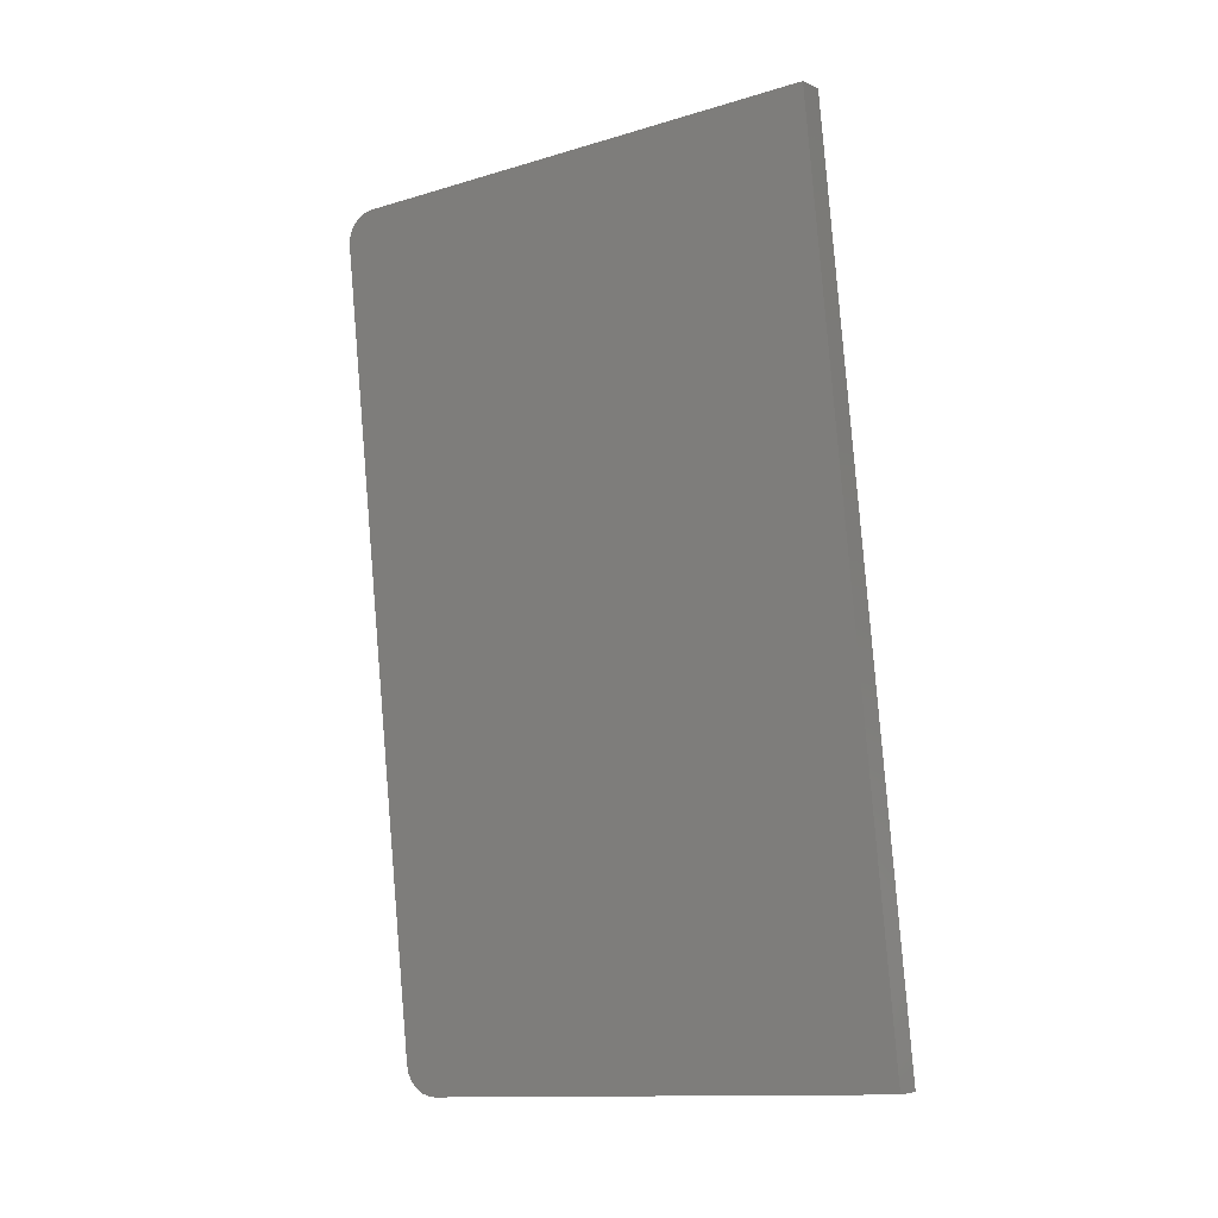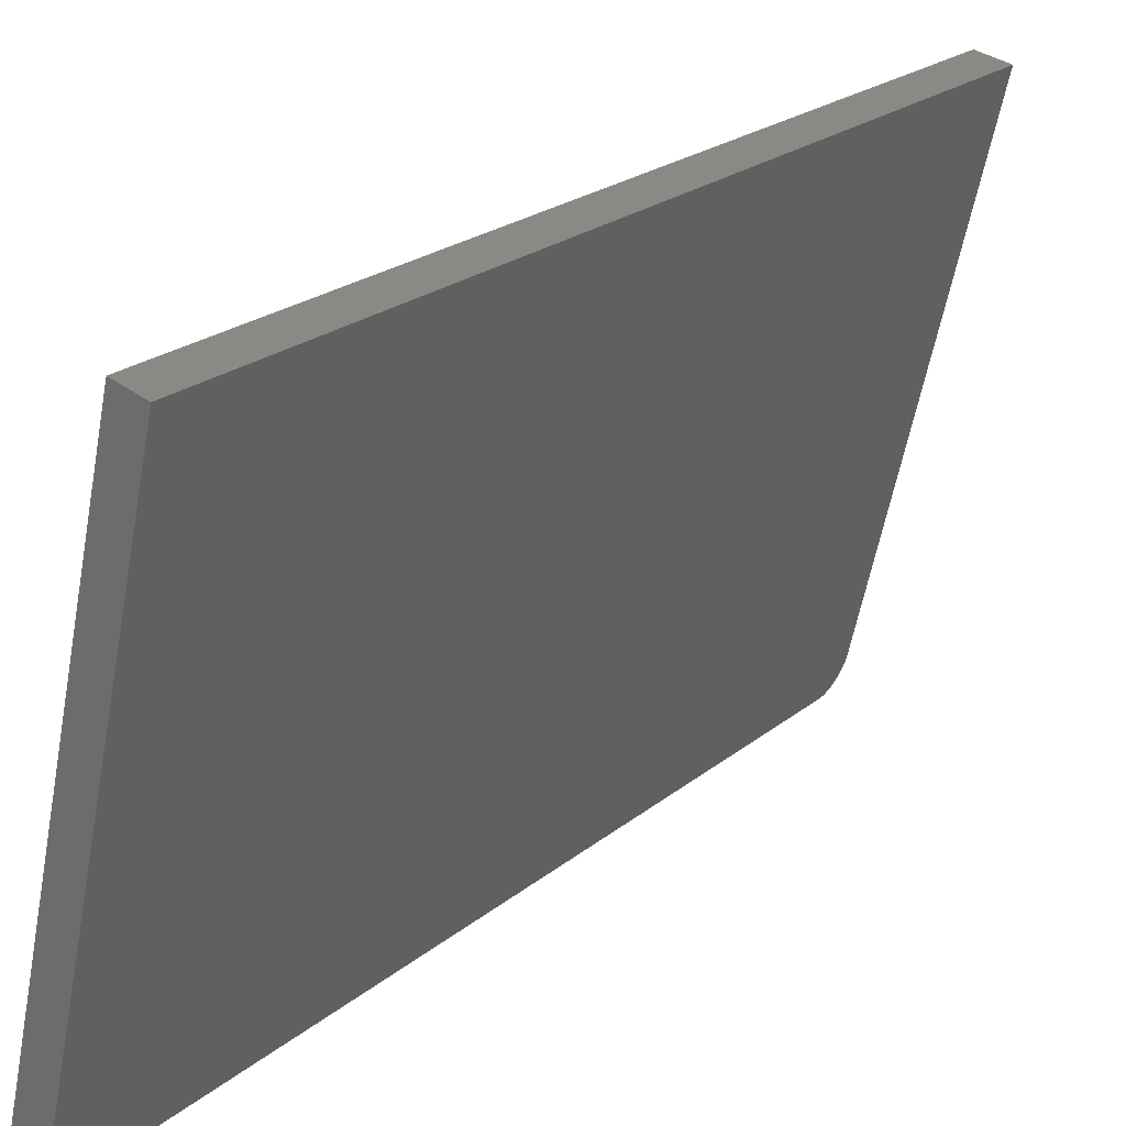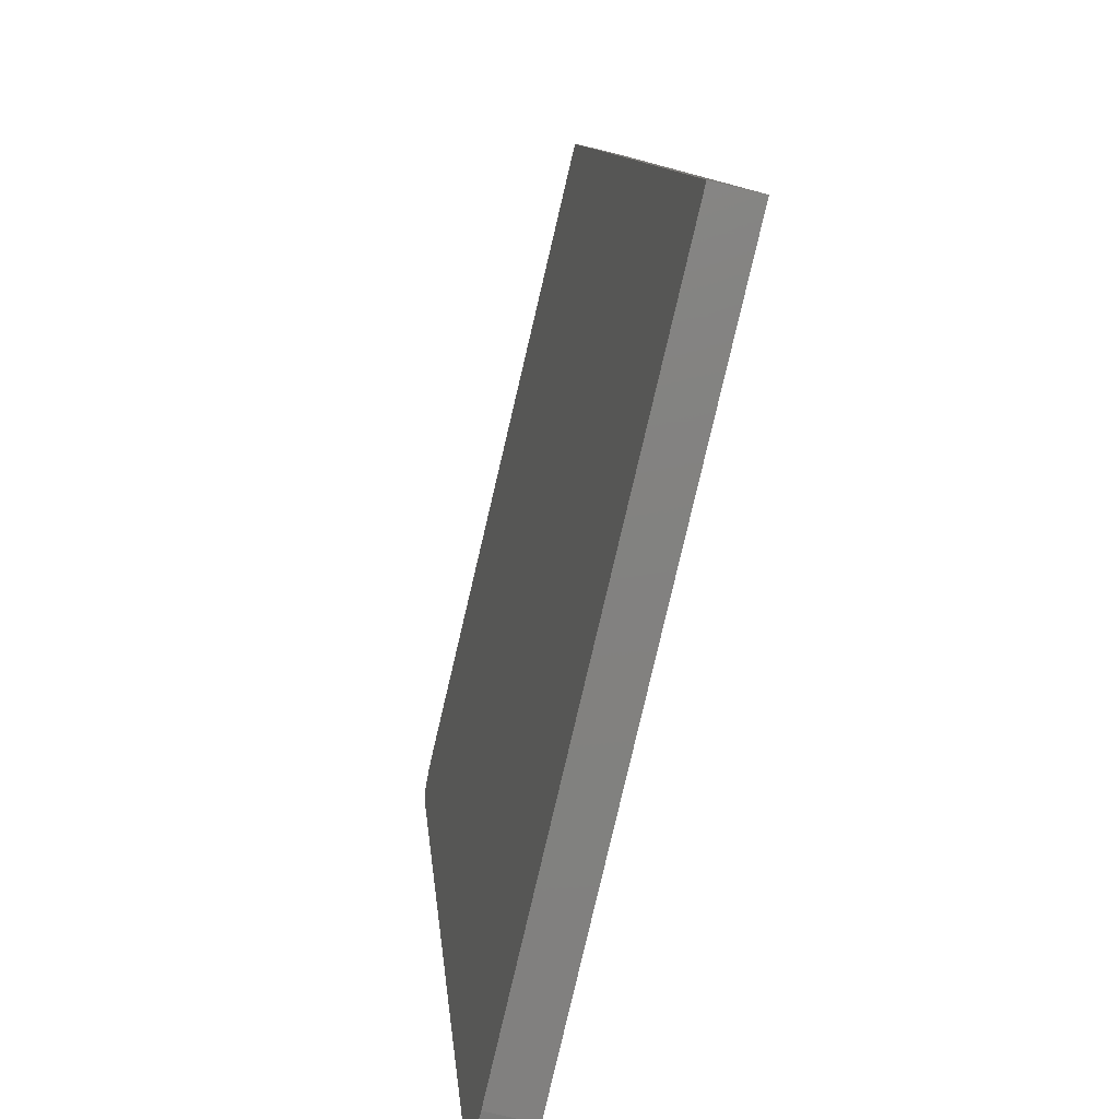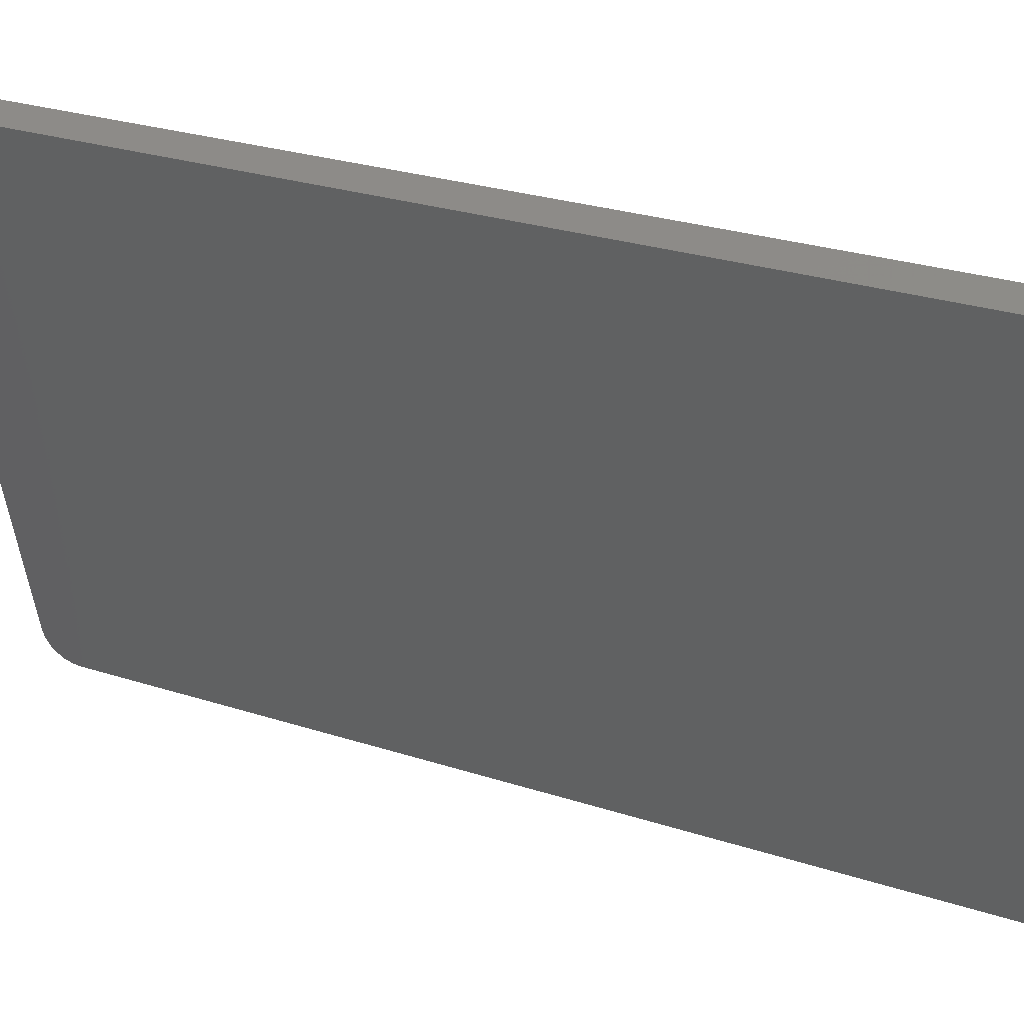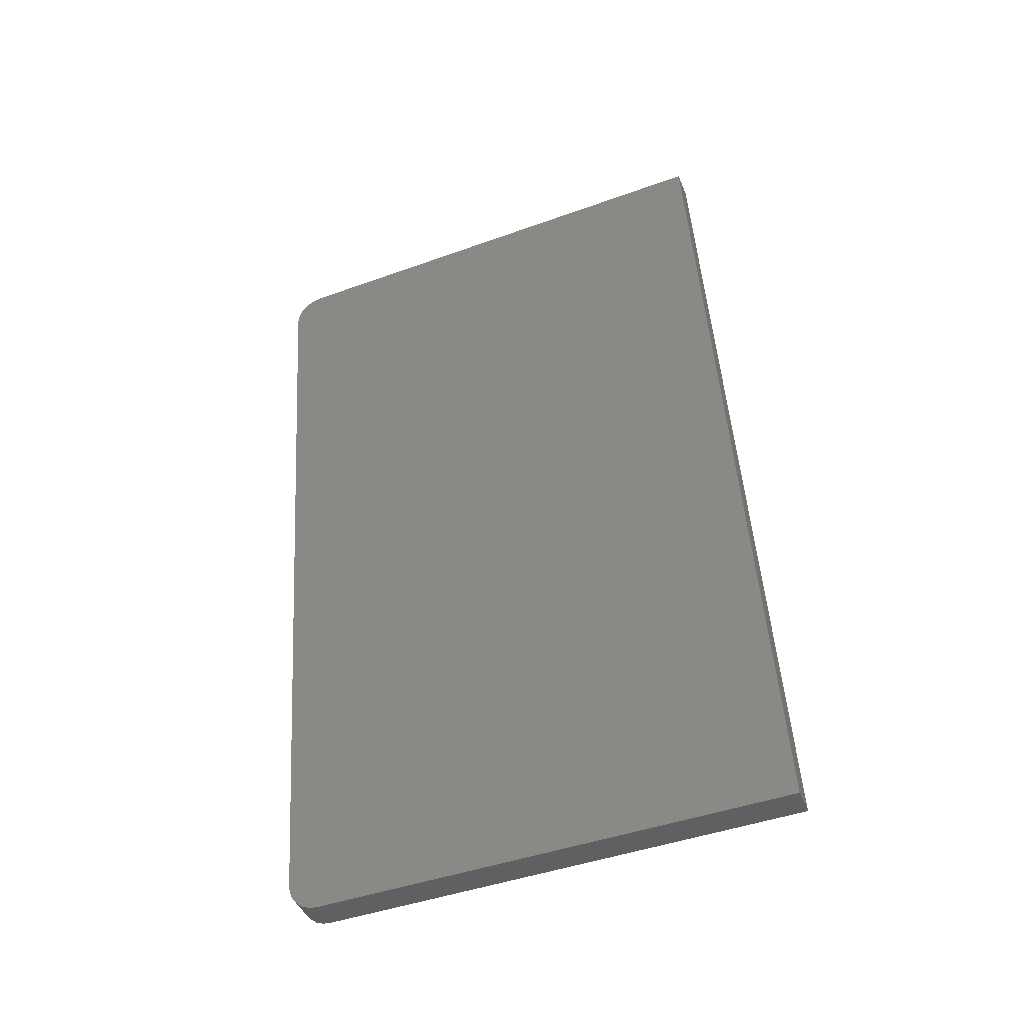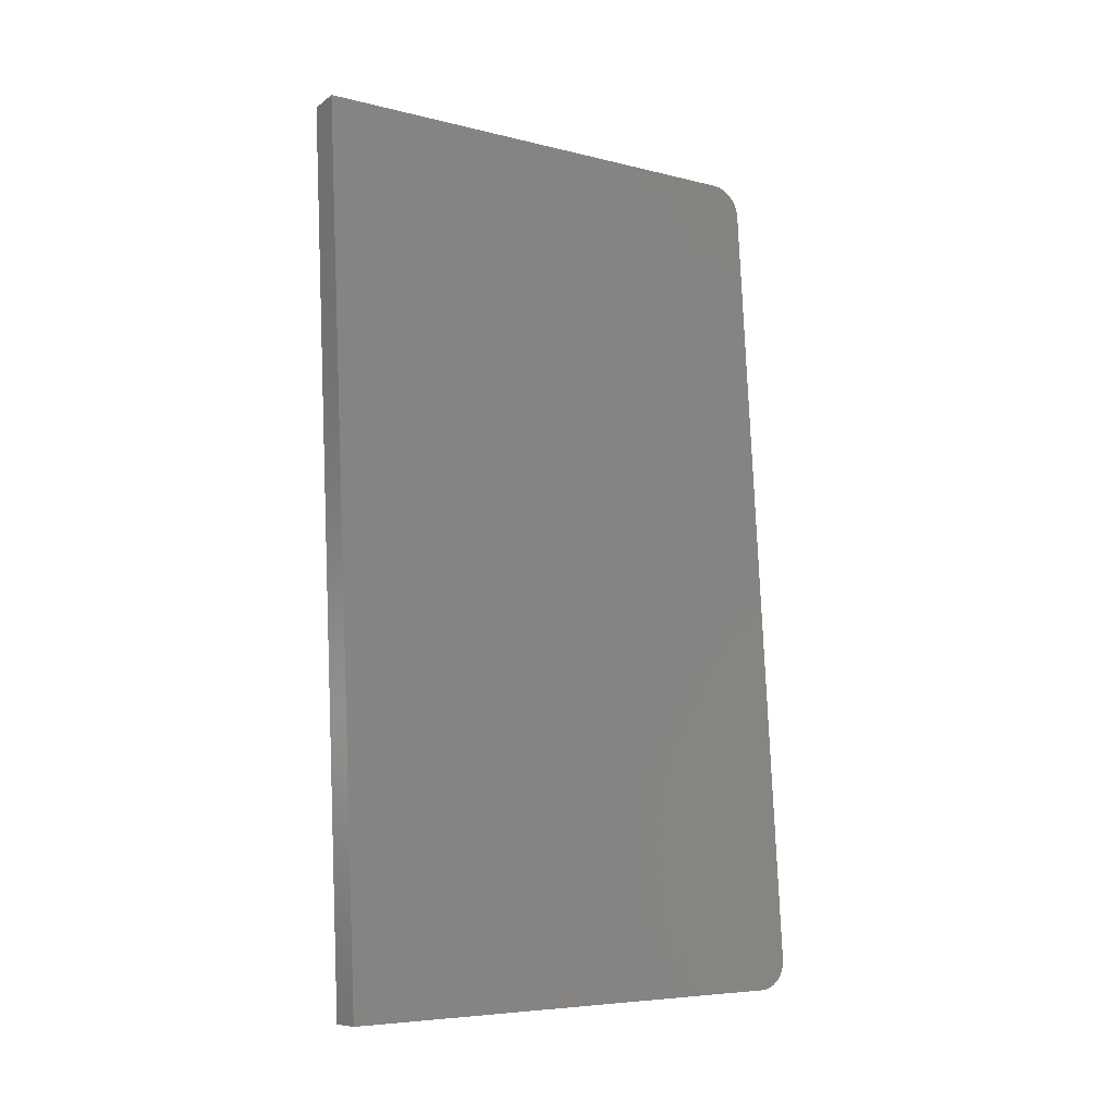
<metadata>
{"format":"stl","ext":"stl","renderer":"f3d","projection":"perspective","resolution":1024,"background":"white","views":[{"elev":-11.6,"azim":-45.1,"up":"+Y"},{"elev":21.6,"azim":41.8,"up":"+Z"},{"elev":8.5,"azim":2.8,"up":"+Z"},{"elev":26.5,"azim":123.9,"up":"+Z"},{"elev":-46.6,"azim":-56.0,"up":"+Y"},{"elev":-4.1,"azim":68.5,"up":"+Y"}]}
</metadata>
<code>
# stl→obj: 32 verts, 60 faces
v 8756 1492 5207
v 8761 1519 5239
v 8757 1484 5205
v 8756 1501 5210
v 8756 1508 5215
v 8757 1514 5222
v 8759 1517 5230
v 8885 1541 5769
v 9001 540.9 5769
v 8864 567.1 5205
v 8876 533.6 5239
v 8865 558.3 5207
v 8867 550.1 5210
v 8874 534.6 5230
v 8871 537.9 5222
v 8869 543.2 5215
v 8723 1478 5214
v 8829 565.1 5214
v 8722 1486 5215
v 8722 1495 5218
v 8722 1502 5223
v 8723 1508 5230
v 8725 1511 5238
v 8727 1513 5247
v 8851 1535 5778
v 8967 538.9 5778
v 8841 531.5 5247
v 8831 556.3 5215
v 8832 548.1 5218
v 8835 541.1 5223
v 8837 535.9 5230
v 8839 532.6 5238
f 1 2 3
f 1 4 2
f 2 4 5
f 6 2 5
f 6 7 2
f 2 8 3
f 3 8 9
f 10 9 11
f 12 11 13
f 12 10 11
f 14 15 11
f 11 15 16
f 13 11 16
f 10 3 9
f 17 3 18
f 18 3 10
f 17 19 3
f 3 19 1
f 1 19 20
f 4 20 21
f 5 21 22
f 6 22 23
f 7 23 24
f 2 7 24
f 7 6 23
f 6 5 22
f 5 4 21
f 4 1 20
f 24 25 2
f 2 25 8
f 9 8 26
f 26 8 25
f 27 11 26
f 26 11 9
f 10 12 18
f 18 12 28
f 28 12 13
f 29 13 16
f 30 16 15
f 31 15 14
f 32 14 11
f 27 32 11
f 32 31 14
f 31 30 15
f 30 29 16
f 29 28 13
f 28 27 18
f 28 29 27
f 27 29 30
f 31 27 30
f 31 32 27
f 27 26 18
f 18 26 17
f 17 26 25
f 24 17 25
f 24 19 17
f 24 20 19
f 24 21 20
f 24 22 21
f 24 23 22

</code>
